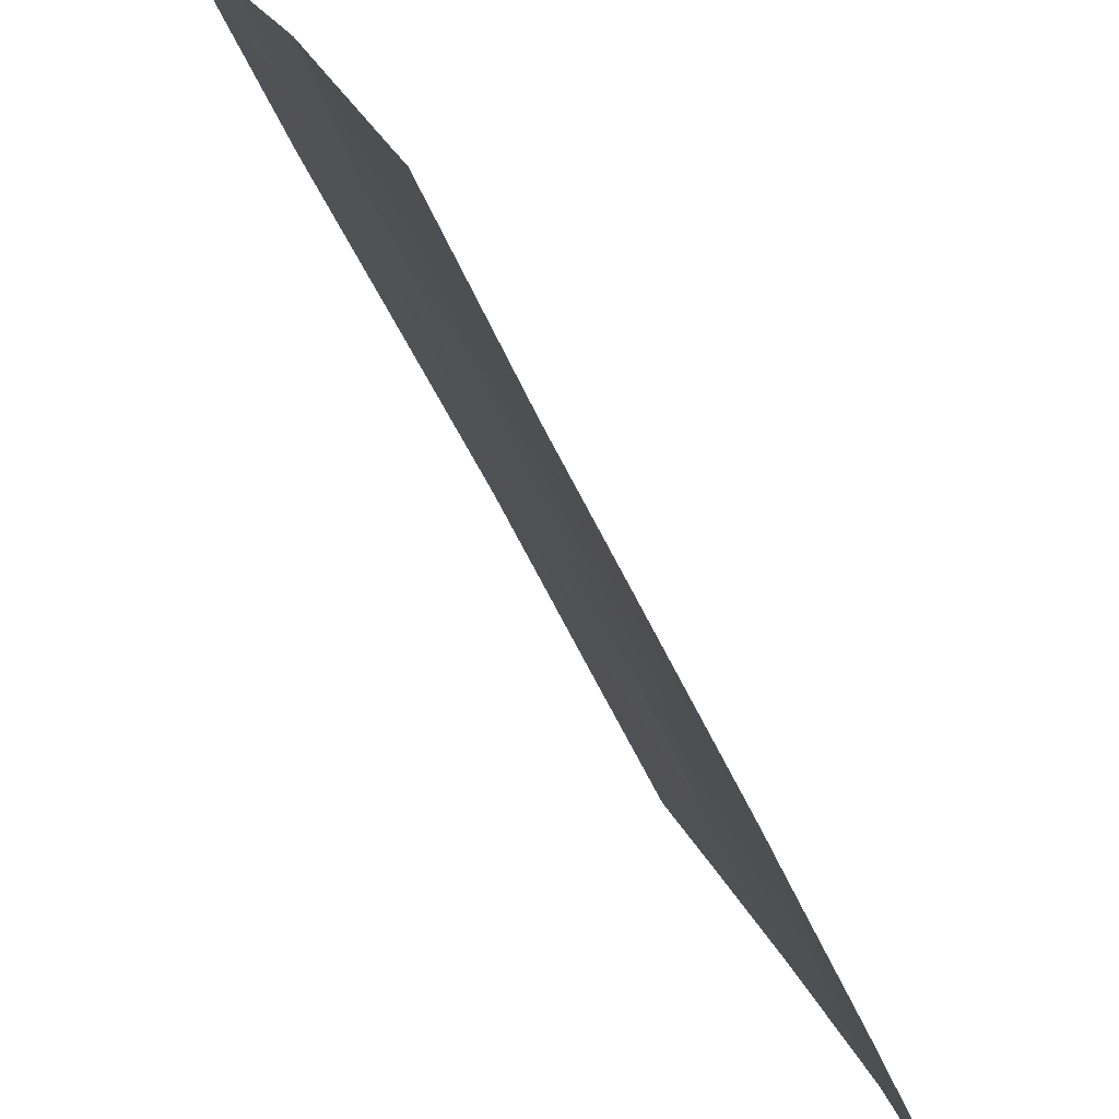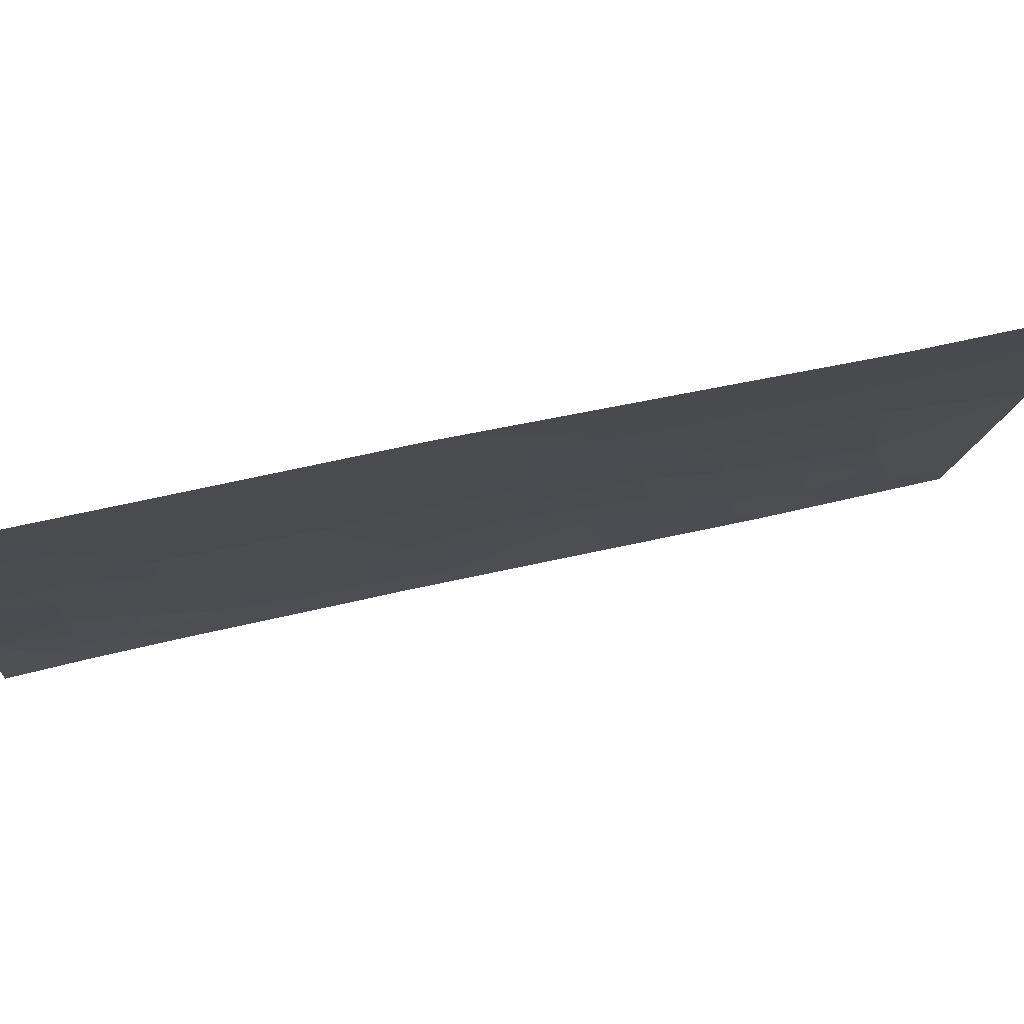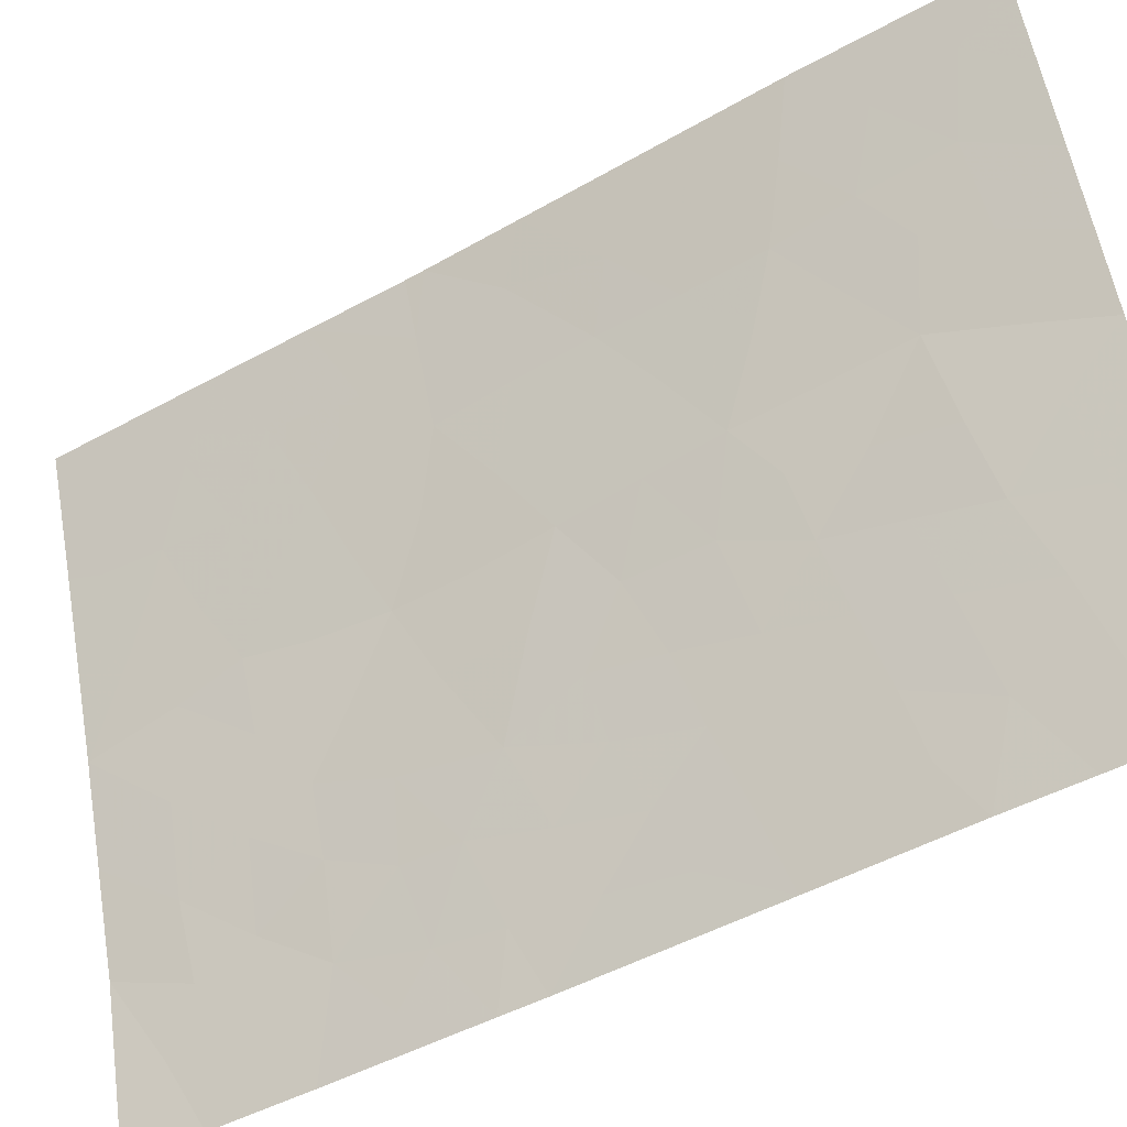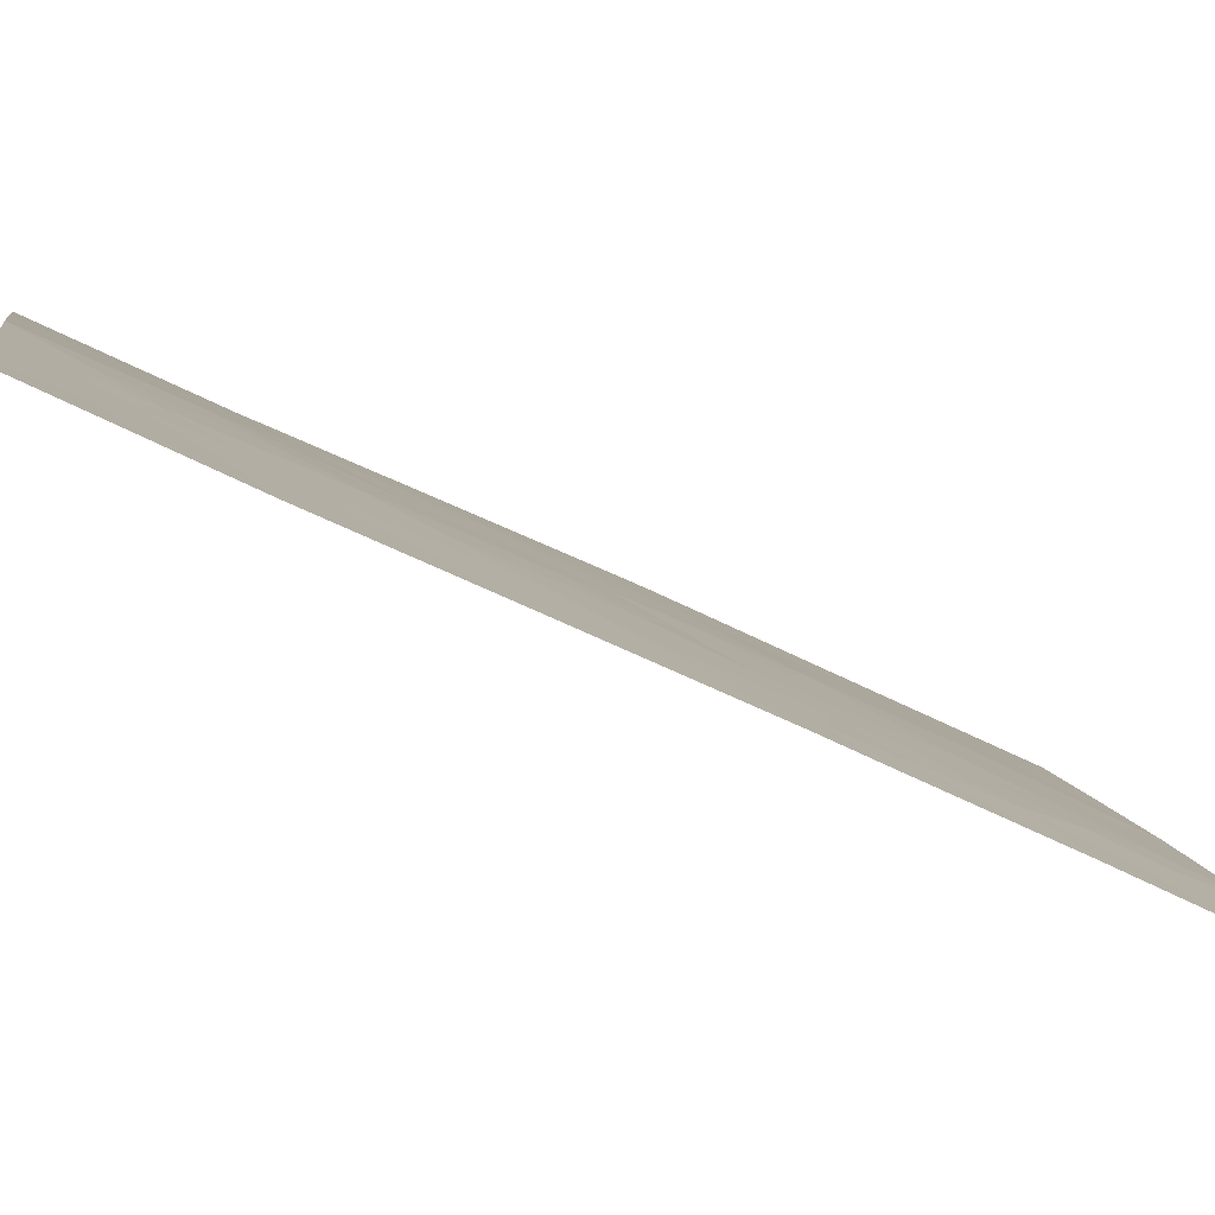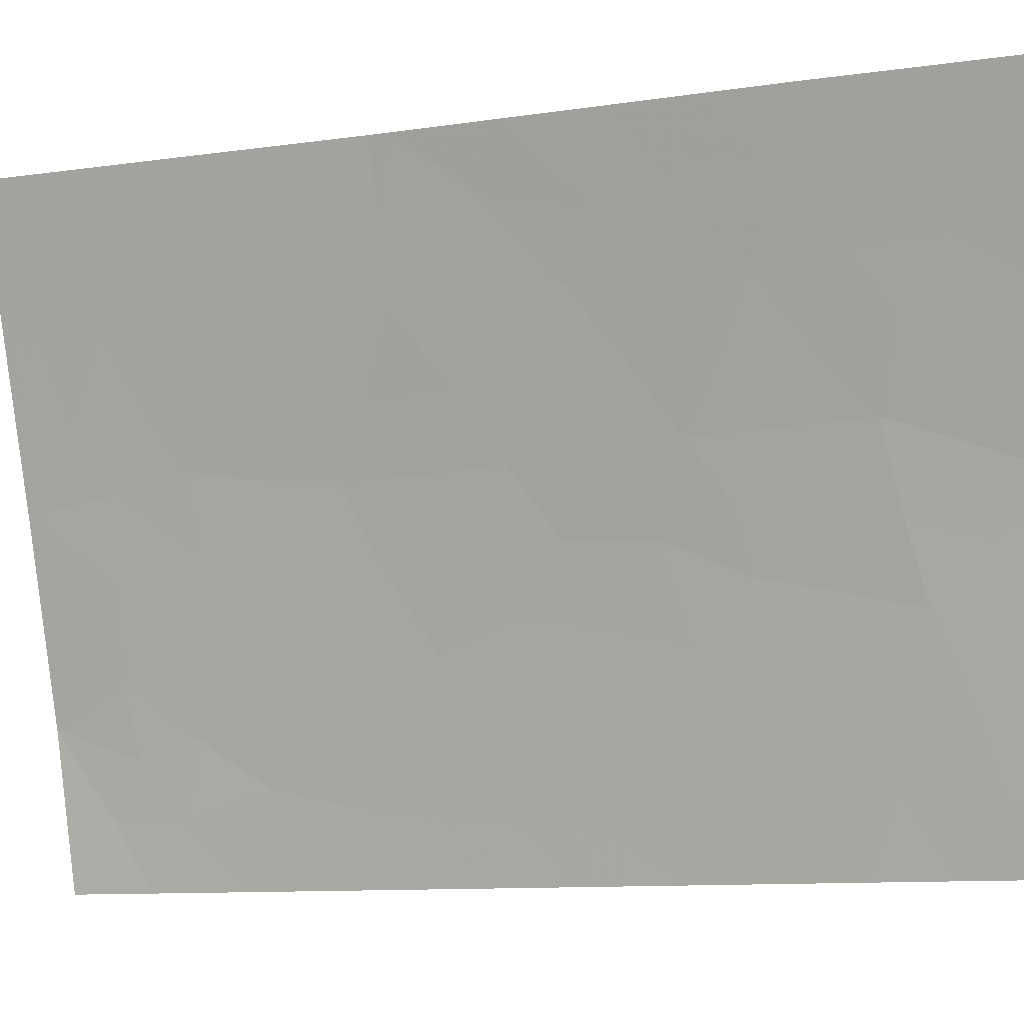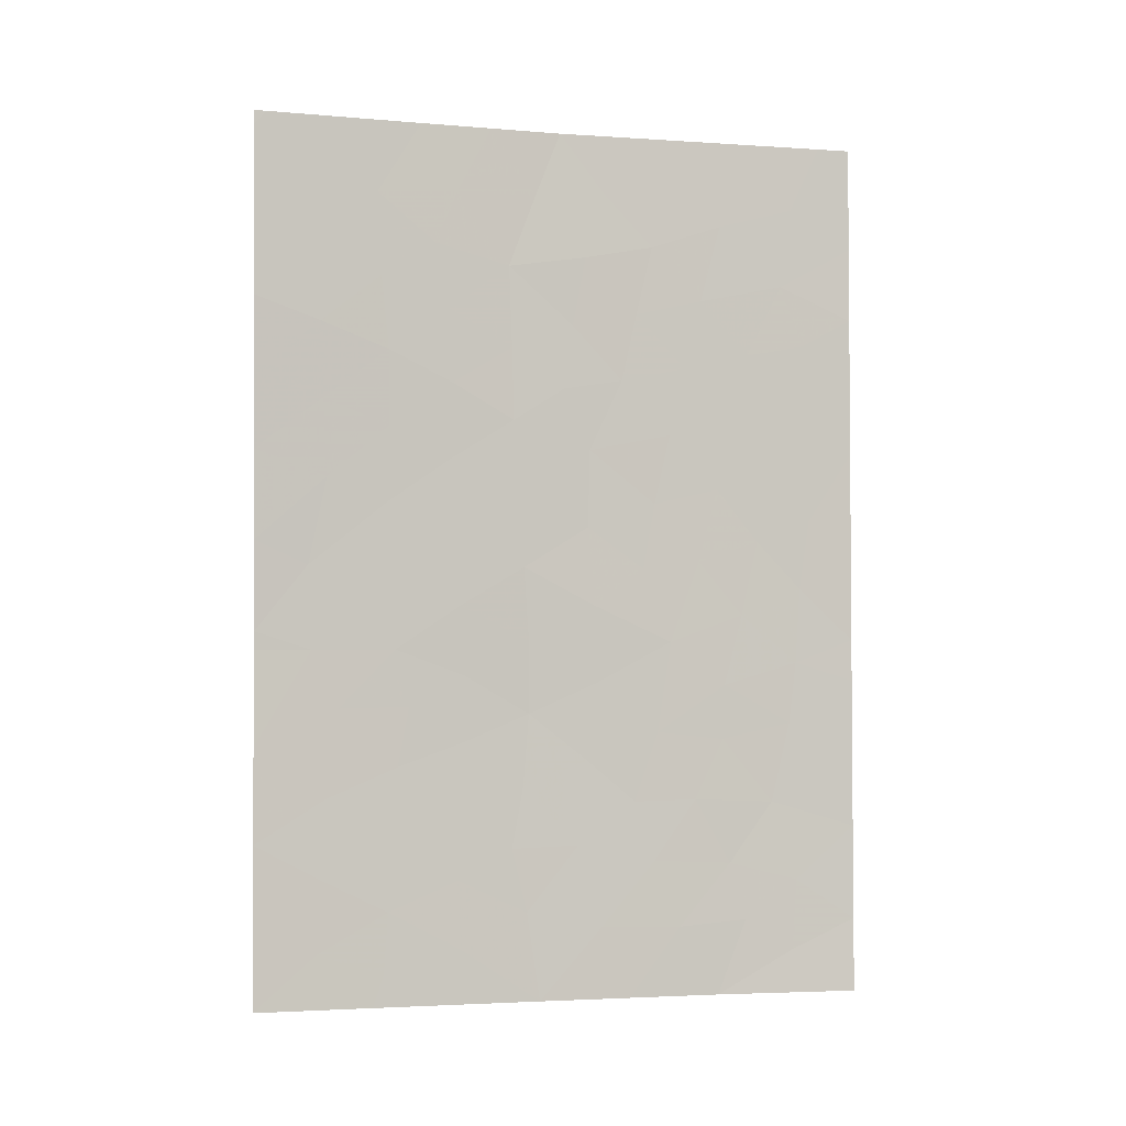
<metadata>
{"format":"obj","ext":"obj","renderer":"f3d","projection":"perspective","resolution":1024,"background":"white","views":[{"elev":-58.2,"azim":-156.5,"up":"+Z"},{"elev":59.7,"azim":75.2,"up":"+Z"},{"elev":-48.1,"azim":120.5,"up":"+Z"},{"elev":-64.1,"azim":-117.7,"up":"+Z"},{"elev":-10.6,"azim":108.4,"up":"+Z"},{"elev":-3.4,"azim":95.3,"up":"+Y"}]}
</metadata>
<code>
v -77.71 -50 93.91
v -77.06 -41.43 95.2
v -77.15 -39.54 94.79
v -76.54 -42.03 96.66
v -75.89 -41.13 98.3
v -77.96 -45.36 92.8
v -77.96 -44.32 92.74
v -76.65 -44.06 96.53
v -76.85 -50 96.33
v -78.06 -38.41 92
v -78.08 -40.46 92
v -77.9 -38 92.44
v -77.78 -38.91 92.84
v -78.23 -45.62 92
v -78.27 -47.67 92
v -78.28 -48.98 92
v -78.27 -50 92
v -75.48 -50 100
v -75.43 -47.8 100
v -76.04 -50 98.49
v -75.15 -38.18 100
v -75.14 -38 100
v -75.21 -38 99.84
v -77.2 -38 94.56
v -75.39 -45.21 100
v -75.38 -44.97 100
v -78.05 -38 92
v -75.19 -40.48 100
v -75.28 -42.53 100
v -76.75 -46.07 96.48
v -76.71 -38 96.04
v -75.96 -43.19 98.31
v -78.22 -45.04 92
v -78.14 -42.39 92
v -77.62 -41.01 93.46
v -77.55 -42.93 93.9
v -75.99 -38 97.88
v -77.26 -47.29 95.05
v -76.47 -39.9 96.72
v -76.69 -47.92 96.7
v -77.38 -45.08 94.55
v -76.11 -46.79 98.19
v -77.81 -48.96 93.52
v -77.1 -40.49 95
v -76.83 -39.73 95.69
v -76.8 -40.69 95.87
v -77.28 -50 95.12
v -77.5 -49.04 94.44
v -77.13 -49.01 95.49
v -78.07 -39.44 92
v -77 -44.58 95.59
v -77.23 -44.06 94.92
v -76.95 -43.49 95.67
v -78.25 -46.64 92
v -78.12 -46.68 92.41
v -77.64 -45.68 93.8
v -77.65 -46.43 93.83
v -78.02 -49.4 92.87
v -77.99 -50 92.96
v -75.76 -50 99.25
v -75.76 -49.28 99.22
v -77.9 -47.32 93.15
v -77.55 -38 93.5
v -77.45 -39.2 93.84
v -75.46 -48.9 100
v -75.77 -48.29 99.15
v -75.4 -38.7 99.39
v -75.48 -39.72 99.24
v -75.17 -39.33 100
v -76.41 -45.55 97.32
v -76.71 -45.08 96.47
v -76.35 -44.6 97.38
v -75.33 -43.75 100
v -76.92 -38.8 95.45
v -76.6 -38.9 96.37
v -76.96 -38 95.3
v -75.93 -42.16 98.29
v -75.59 -41.82 99.13
v -75.53 -40.78 99.16
v -75.82 -40.12 98.39
v -77.05 -45.65 95.56
v -77.03 -46.72 95.69
v -77.35 -46.33 94.73
v -78.18 -43.71 92
v -77.98 -43.35 92.6
v -78.11 -41.42 92
v -77.87 -40.86 92.68
v -77.86 -41.71 92.8
v -77.75 -40.02 92.98
v -76.35 -38 96.96
v -75.23 -41.5 100
v -77.39 -40.27 94.11
v -77.34 -41.23 94.33
v -76.25 -42.57 97.47
v -76.3 -43.59 97.43
v -76.59 -43.03 96.6
v -75.66 -45.21 99.28
v -77.59 -41.96 93.67
v -77.82 -42.67 93.03
v -77.3 -42.18 94.55
v -76.43 -48.33 97.4
v -76.42 -47.38 97.39
v -76.1 -47.78 98.25
v -77 -47.88 95.81
v -76.77 -48.79 96.5
v -77.48 -43.95 94.15
v -77.7 -44.69 93.56
v -77.75 -43.66 93.33
v -77.26 -43.15 94.76
v -76.93 -42.41 95.64
v -75.6 -38 98.86
v -75.61 -44.07 99.33
v -76.01 -44.2 98.28
v -76.45 -50 97.41
v -76.45 -49.27 97.37
v -76.21 -41.55 97.47
v -77.54 -47.27 94.22
v -75.8 -46 98.94
v -76.15 -45.97 98.04
v -76.78 -41.57 95.99
v -75.41 -46.51 100
v -75.77 -47.2 99.09
v -76.43 -46.45 97.32
v -76.73 -47.07 96.55
v -77.37 -48.12 94.78
v -78.02 -48.42 92.81
v -76.51 -41.03 96.69
v -76.18 -40.53 97.51
v -76.09 -39.63 97.69
v -76.06 -45.2 98.22
v -75.78 -38.98 98.44
v -76.09 -48.73 98.31
v -76.09 -49.56 98.36
v -77.73 -48.17 93.74
v -77.22 -38.58 94.52
v -76.19 -38.9 97.41
v -77.95 -46.21 92.9
v -75.65 -42.88 99.09
f 44 45 46
f 47 48 49
f 50 13 89
f 51 52 53
f 15 54 55
f 56 57 137
f 58 1 59
f 22 21 23
f 13 63 64
f 65 61 66
f 26 25 97
f 10 27 12
f 70 71 72
f 74 75 45
f 74 135 76
f 33 7 6
f 79 80 68
f 81 82 83
f 84 34 85
f 86 87 88
f 90 136 75
f 91 78 79
f 89 64 92
f 44 93 92
f 94 95 96
f 88 98 99
f 93 100 98
f 101 102 103
f 14 33 6
f 49 104 105
f 106 107 108
f 106 109 52
f 110 109 100
f 95 113 72
f 114 9 115
f 81 51 71
f 107 56 6
f 94 116 77
f 117 57 83
f 99 108 85
f 118 119 130
f 110 96 53
f 118 121 122
f 66 103 122
f 97 113 112
f 123 70 119
f 123 102 124
f 82 124 104
f 137 62 55
f 125 38 104
f 115 105 101
f 120 46 127
f 127 128 116
f 134 117 125
f 129 80 128
f 2 44 46
f 44 3 45
f 46 45 39
f 9 47 49
f 47 1 48
f 11 50 89
f 50 10 13
f 10 12 13
f 8 51 53
f 51 41 52
f 54 14 55
f 6 56 137
f 137 57 62
f 16 58 17
f 59 17 58
f 60 20 133
f 15 62 126
f 13 12 63
f 19 65 66
f 65 18 61
f 66 61 132
f 21 67 23
f 28 68 69
f 69 68 67
f 69 67 21
f 130 70 72
f 70 30 71
f 72 71 8
f 3 74 45
f 74 31 75
f 45 75 39
f 31 74 76
f 74 3 135
f 76 135 24
f 29 138 78
f 78 77 5
f 28 79 68
f 79 5 80
f 68 80 131
f 41 81 83
f 81 30 82
f 83 82 38
f 33 84 7
f 85 7 84
f 34 86 88
f 86 11 87
f 88 87 35
f 11 89 87
f 87 89 35
f 31 90 75
f 90 37 136
f 28 91 79
f 91 29 78
f 79 78 5
f 35 89 92
f 89 13 64
f 92 64 3
f 3 44 92
f 44 2 93
f 92 93 35
f 4 94 96
f 94 32 95
f 96 95 8
f 64 63 135
f 64 135 3
f 34 88 99
f 88 35 98
f 99 98 36
f 35 93 98
f 93 2 100
f 98 100 36
f 133 115 132
f 101 40 102
f 103 102 42
f 9 49 105
f 105 104 40
f 36 106 108
f 106 41 107
f 108 107 7
f 41 106 52
f 106 36 109
f 52 109 53
f 2 110 100
f 110 53 109
f 100 109 36
f 131 37 111
f 67 111 23
f 8 95 72
f 95 32 113
f 72 113 130
f 1 43 48
f 30 81 71
f 81 41 51
f 71 51 8
f 7 107 6
f 107 41 56
f 32 94 77
f 94 4 116
f 77 116 5
f 38 117 83
f 117 62 57
f 83 57 56
f 34 99 85
f 99 36 108
f 85 108 7
f 118 42 119
f 97 118 130
f 4 110 120
f 120 110 2
f 110 4 96
f 53 96 8
f 42 118 122
f 118 97 121
f 122 121 19
f 19 66 122
f 122 103 42
f 97 130 113
f 42 123 119
f 123 30 70
f 119 70 130
f 30 123 124
f 123 42 102
f 124 102 40
f 38 82 104
f 82 30 124
f 104 124 40
f 14 137 55
f 55 62 15
f 49 125 104
f 132 115 101
f 115 9 105
f 101 105 40
f 4 120 127
f 120 2 46
f 127 46 39
f 4 127 116
f 127 39 128
f 116 128 5
f 48 134 125
f 134 62 117
f 125 117 38
f 48 125 49
f 43 1 58
f 126 58 16
f 39 136 129
f 39 129 128
f 129 131 80
f 128 80 5
f 15 126 16
f 68 131 67
f 115 133 114
f 43 134 48
f 131 111 67
f 43 58 126
f 132 61 133
f 132 101 103
f 66 132 103
f 62 134 126
f 43 126 134
f 133 20 114
f 61 18 60
f 129 136 131
f 133 61 60
f 135 63 24
f 75 136 39
f 136 37 131
f 29 73 138
f 6 137 14
f 83 56 41
f 112 113 32
f 138 73 112
f 138 112 32
f 138 77 78
f 138 32 77
f 97 25 121
f 112 73 26
f 97 112 26

</code>
